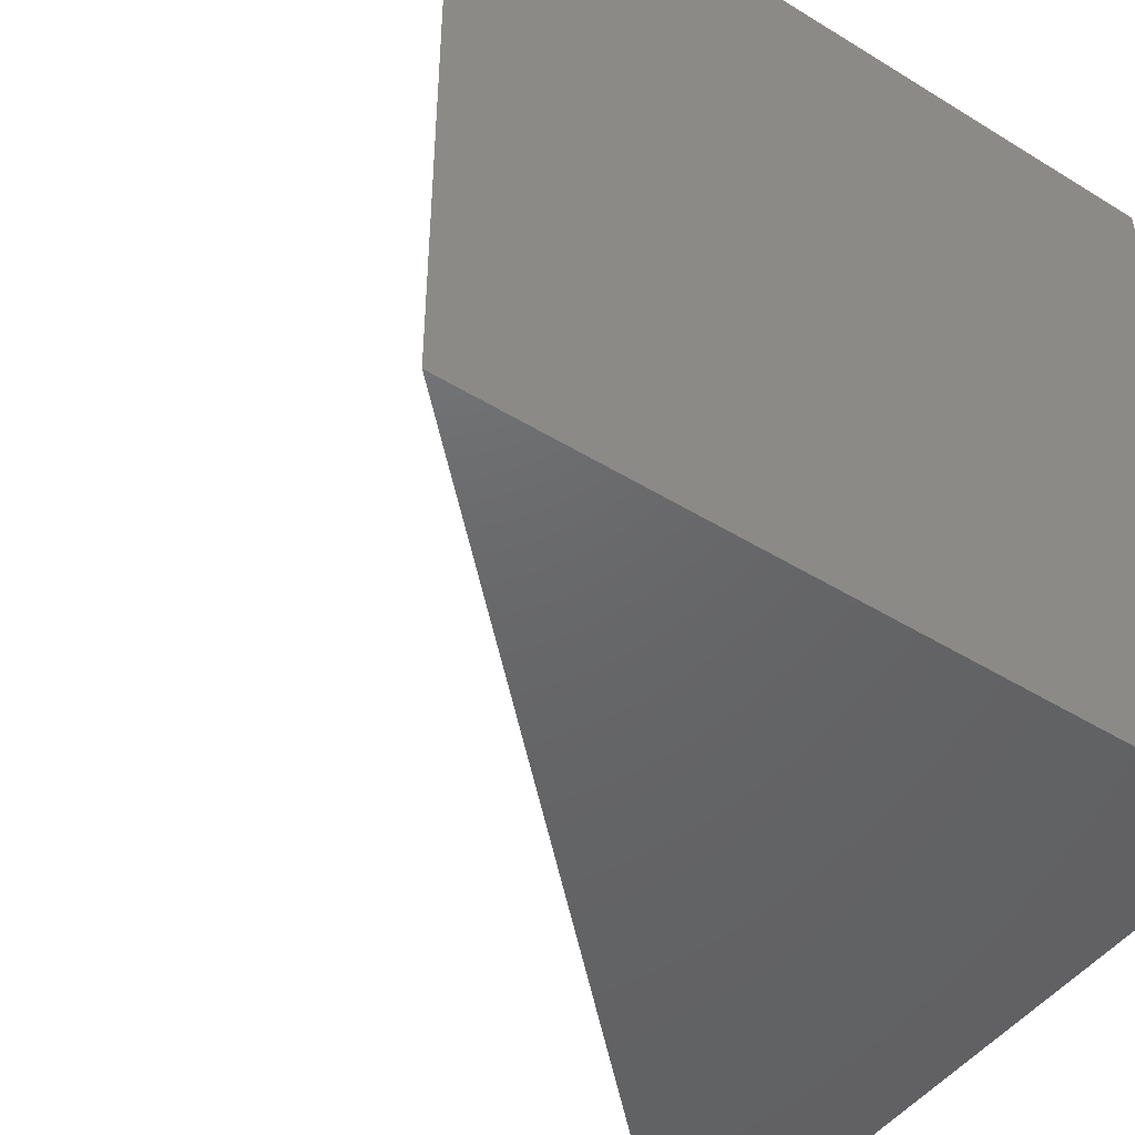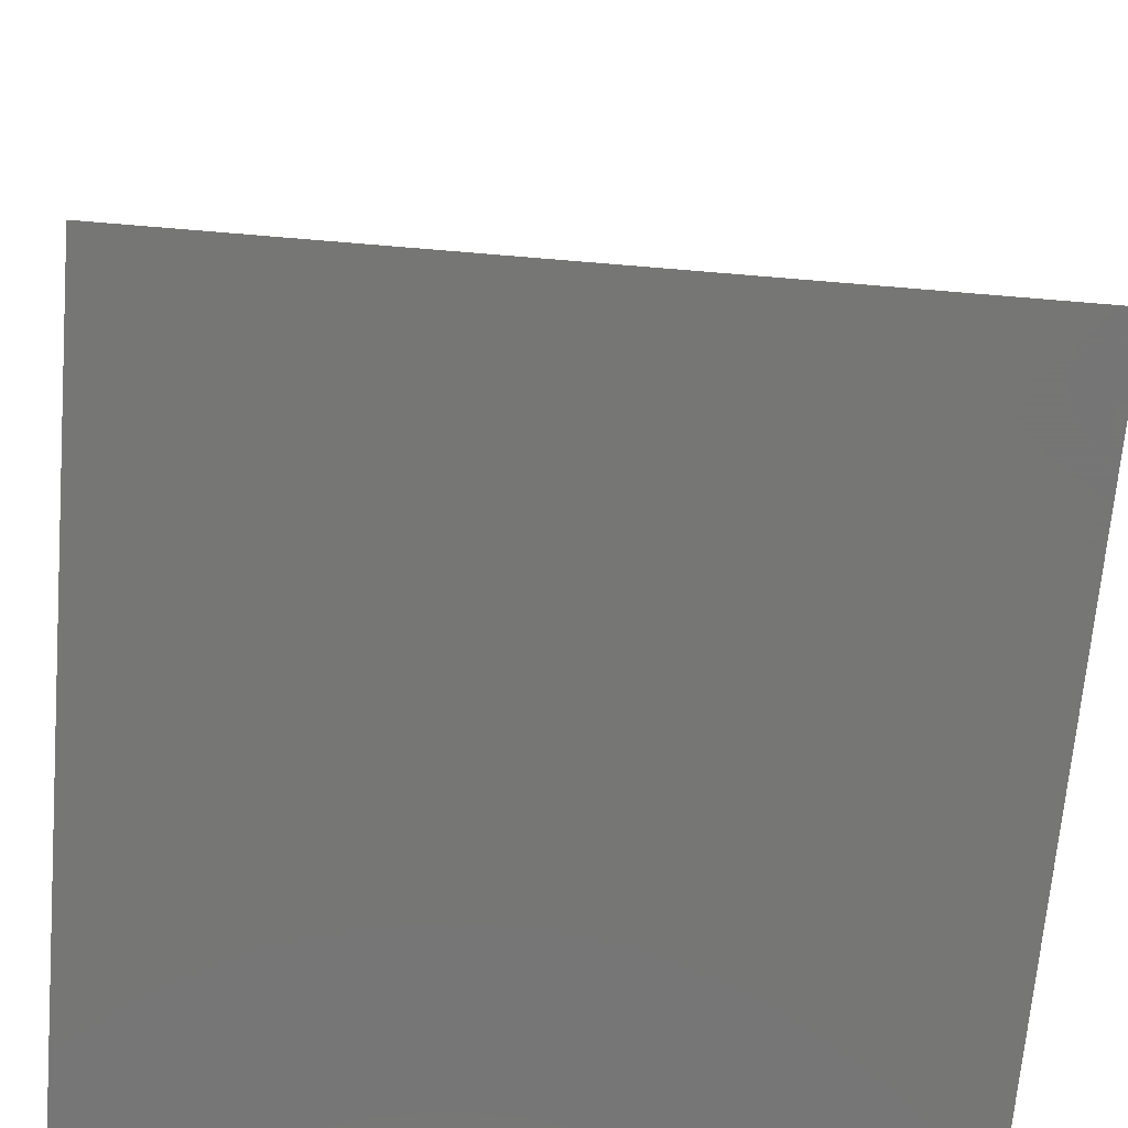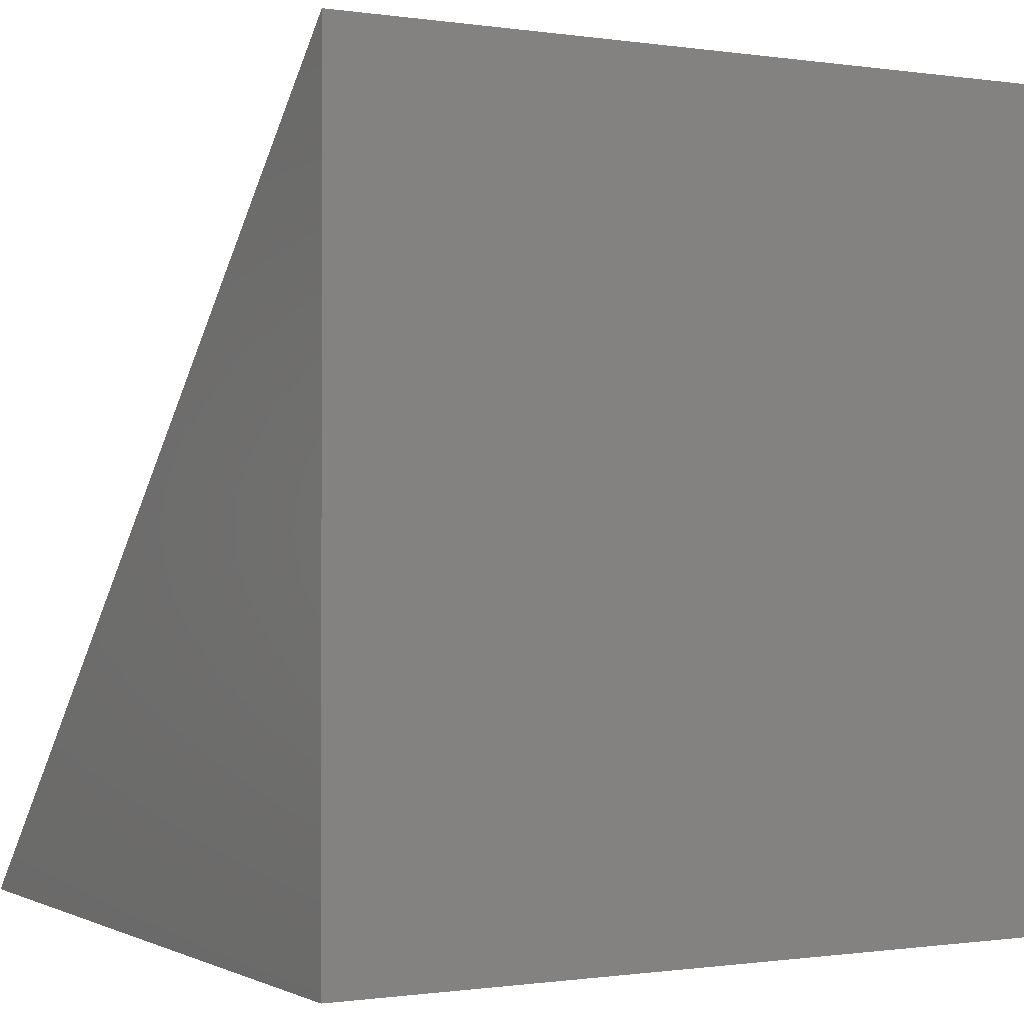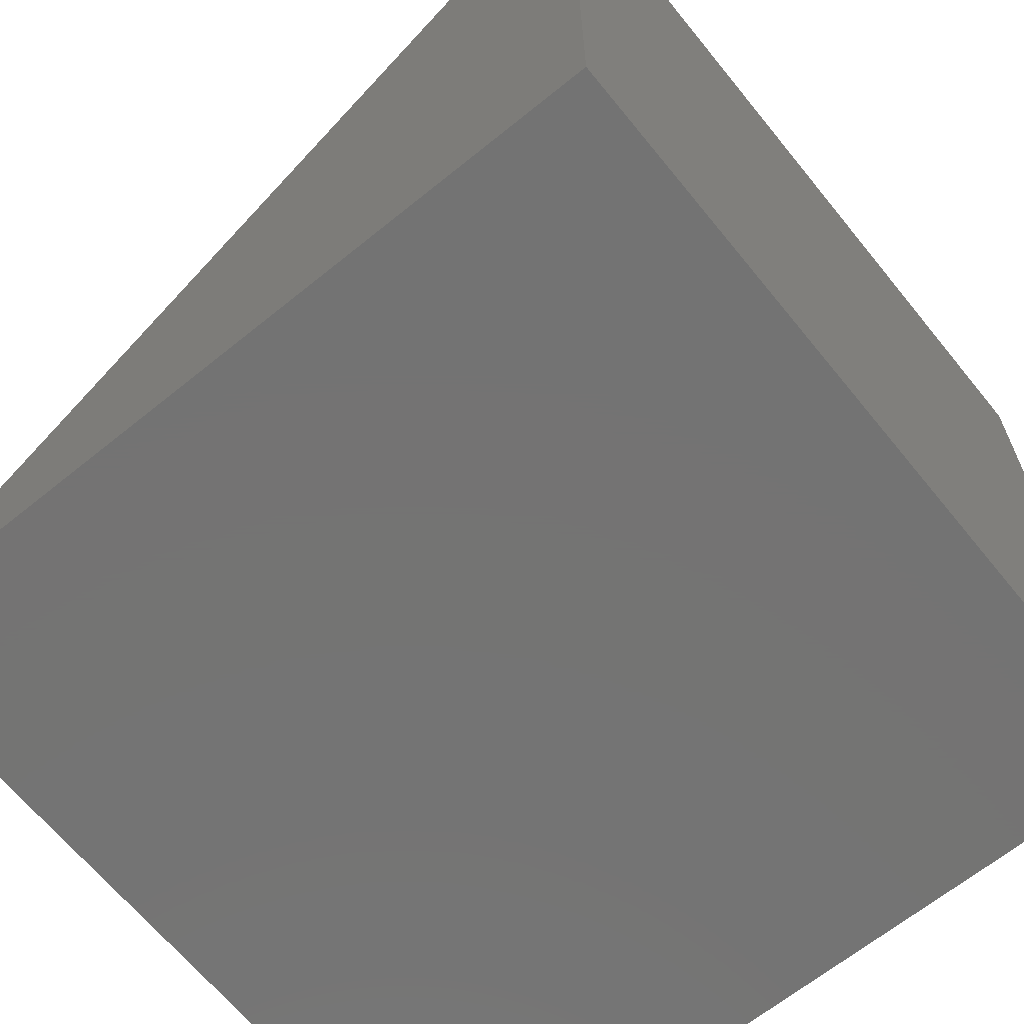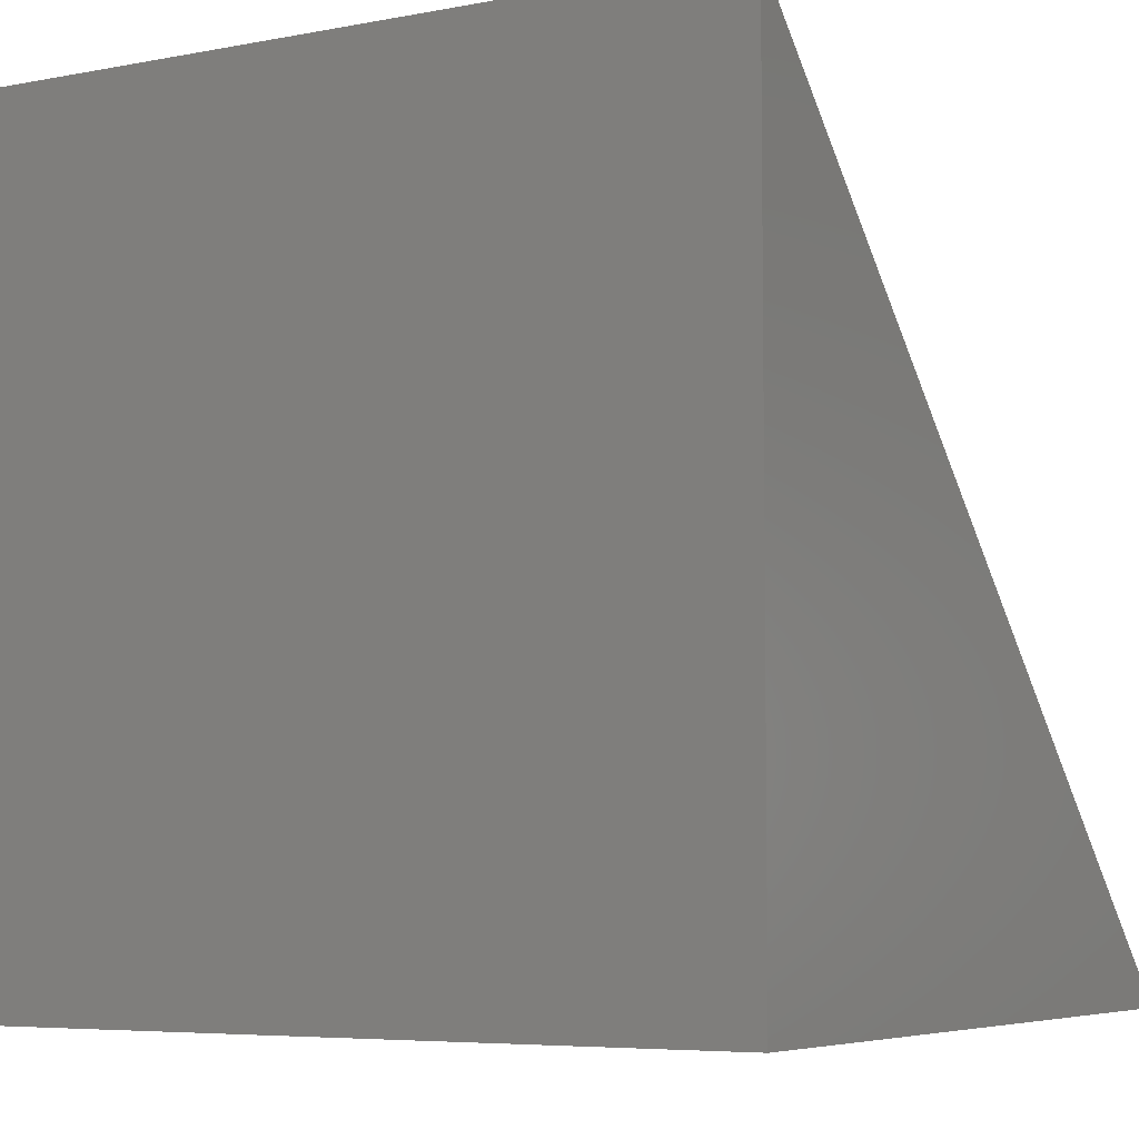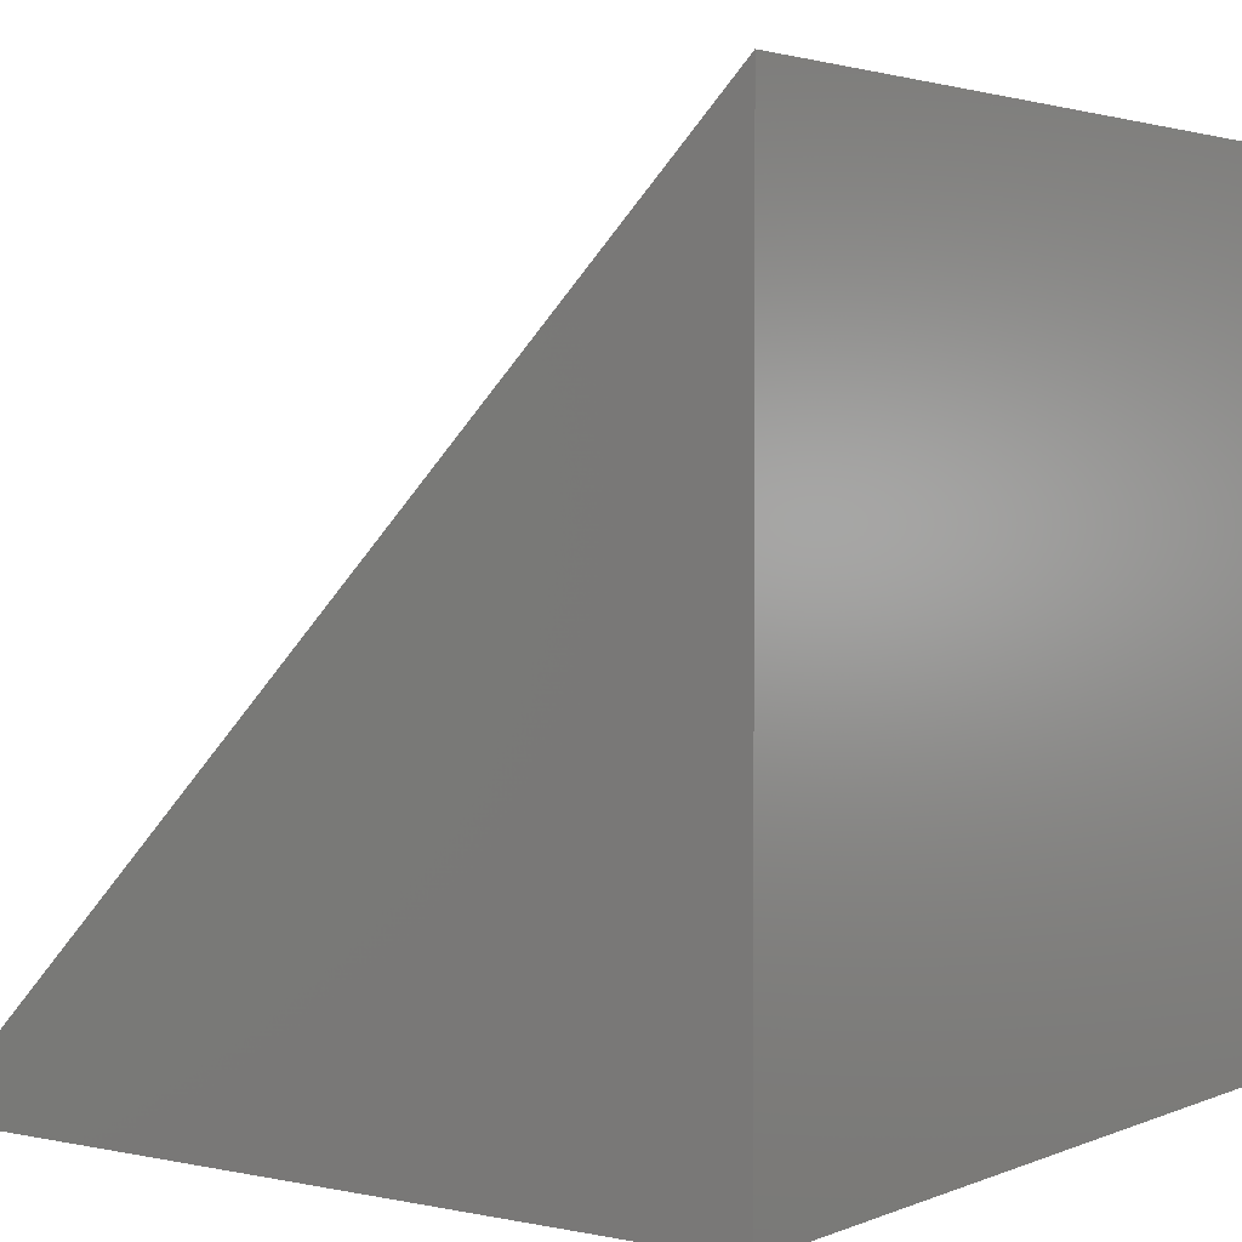
<metadata>
{"format":"stl","ext":"stl","renderer":"f3d","projection":"perspective","resolution":1024,"background":"white","views":[{"elev":-47.1,"azim":-124.9,"up":"+Z"},{"elev":-68.2,"azim":85.2,"up":"+Y"},{"elev":-0.6,"azim":-119.3,"up":"+Y"},{"elev":-65.8,"azim":-140.9,"up":"+Y"},{"elev":-5.8,"azim":-59.4,"up":"+Y"},{"elev":2.7,"azim":-143.9,"up":"+Y"}]}
</metadata>
<code>
# stl→obj: 6 verts, 8 faces
v 0 0 0
v 0 1 0
v 1 0 0
v 1 0 1
v 0 1 1
v 0 0 1
f 1 2 3
f 4 5 6
f 1 5 2
f 1 6 5
f 3 6 1
f 3 4 6
f 2 4 3
f 2 5 4

</code>
